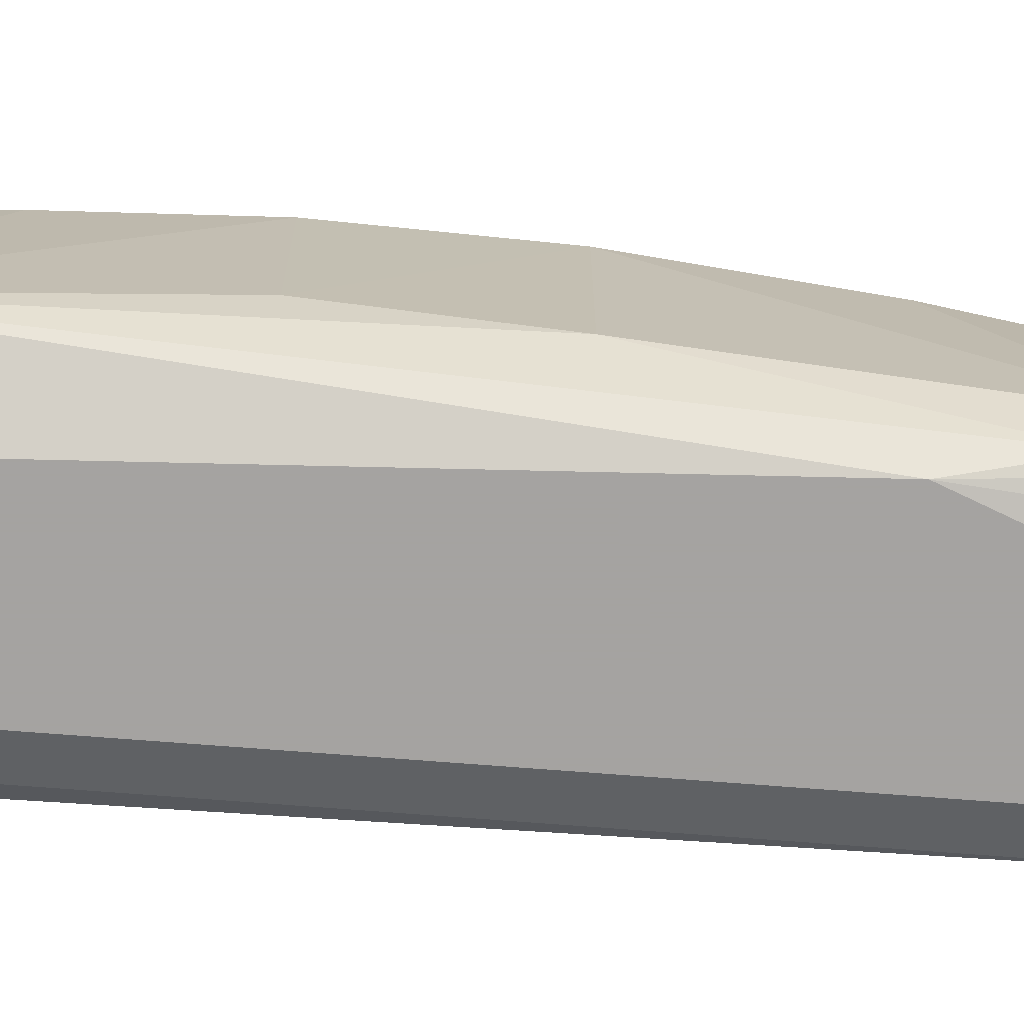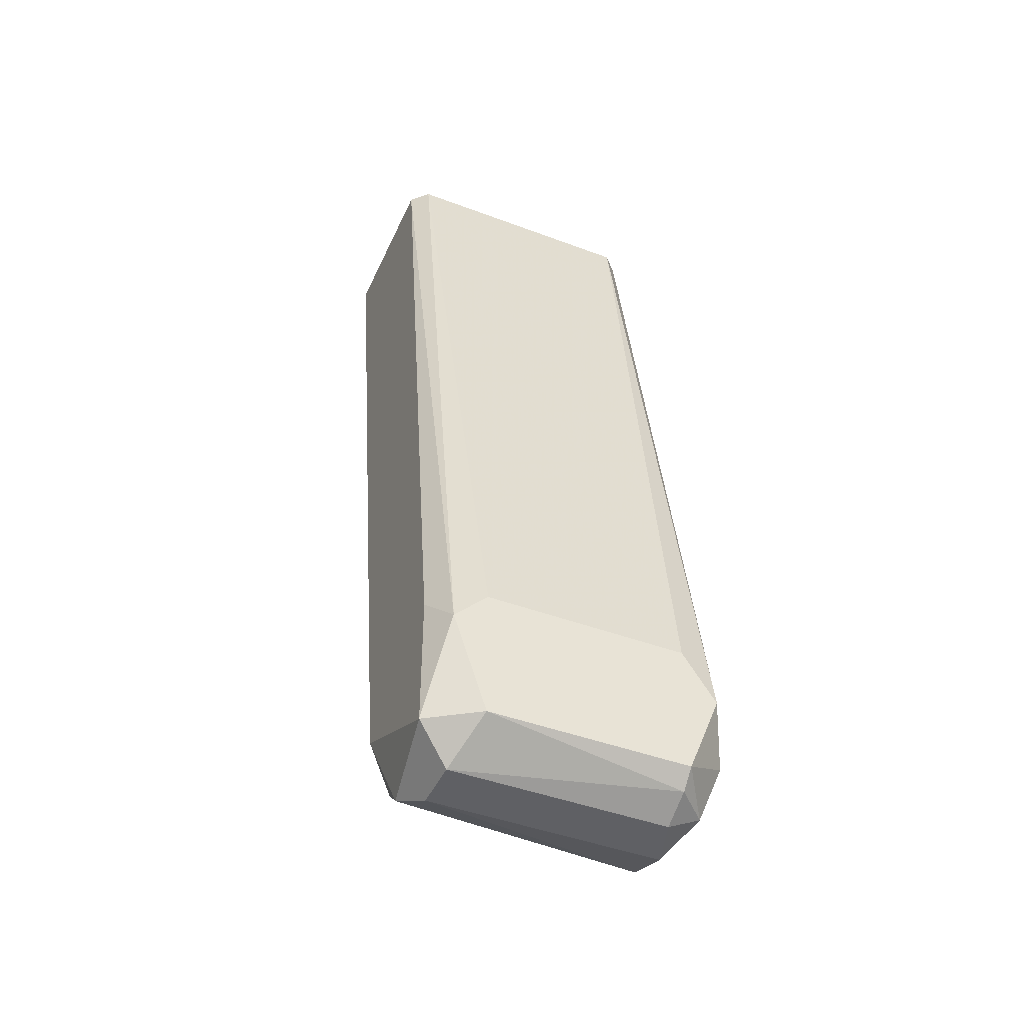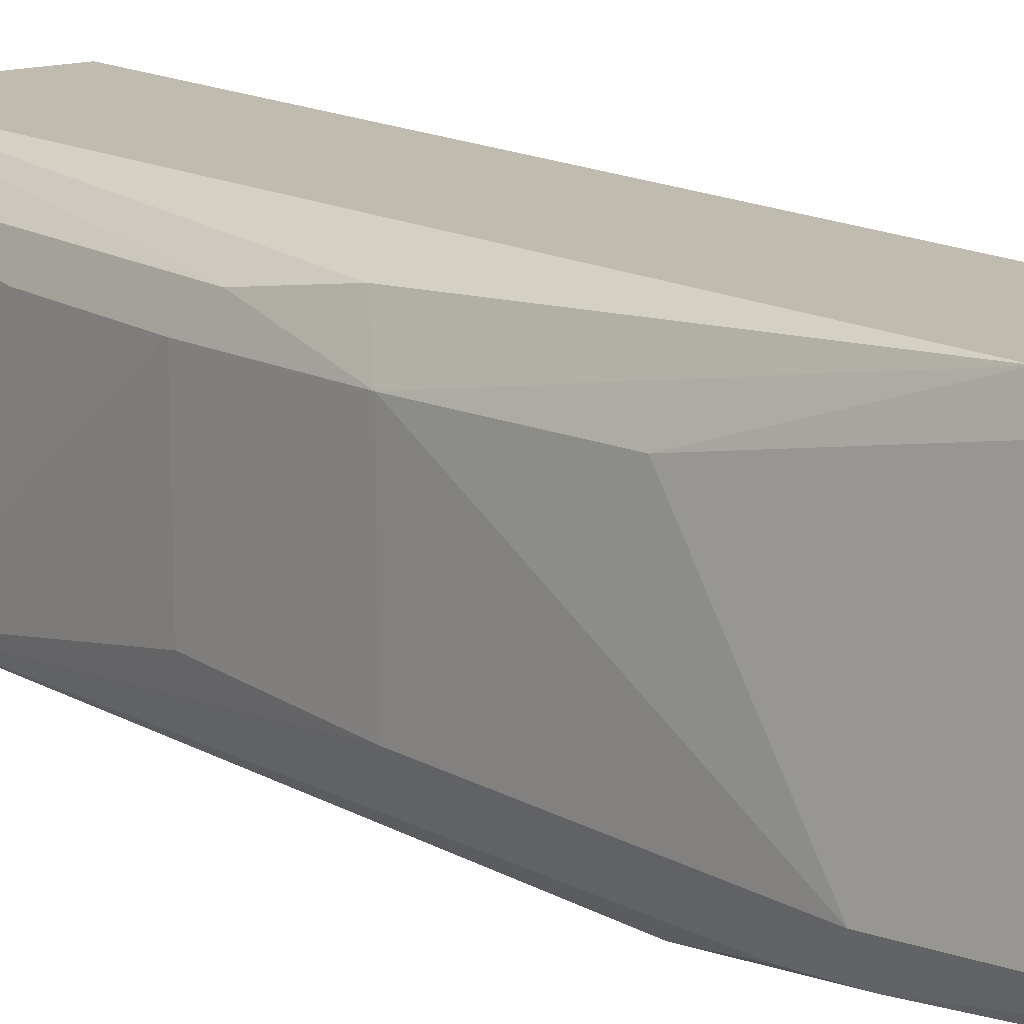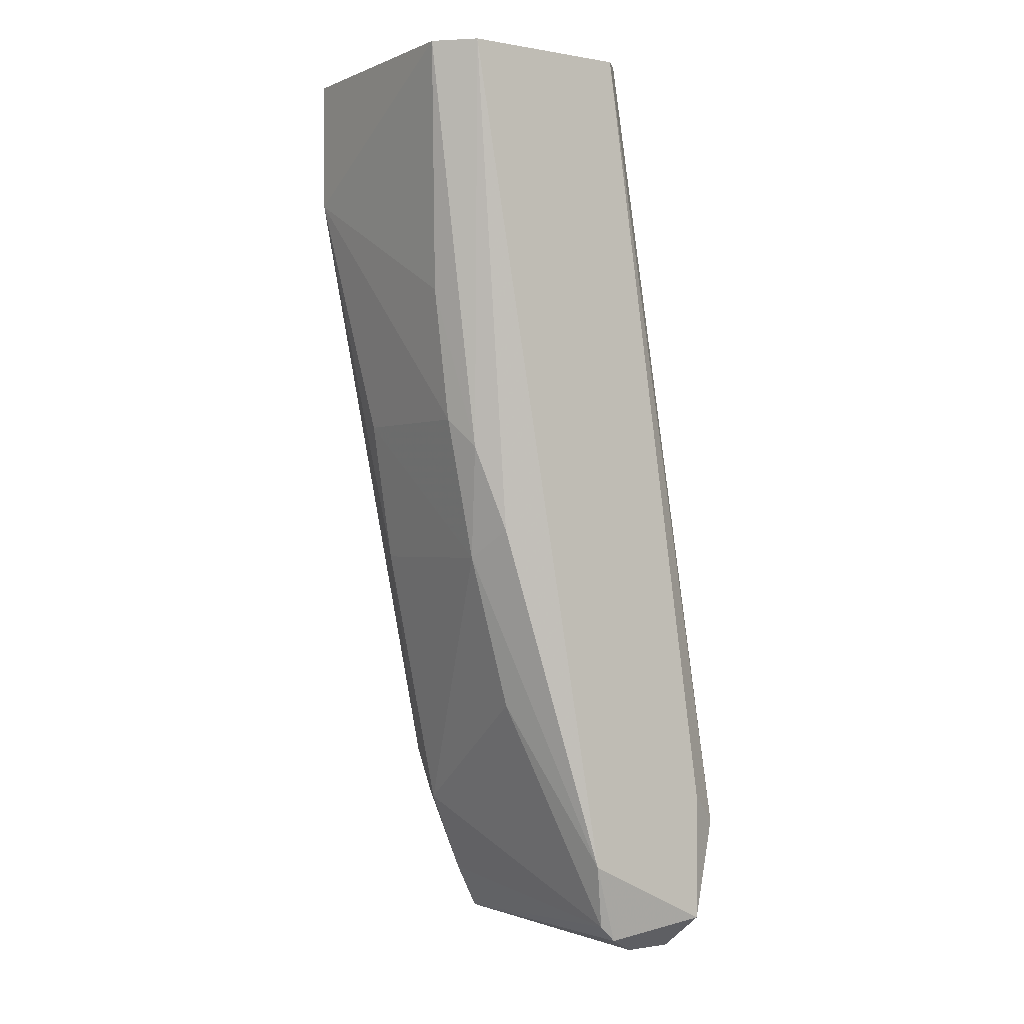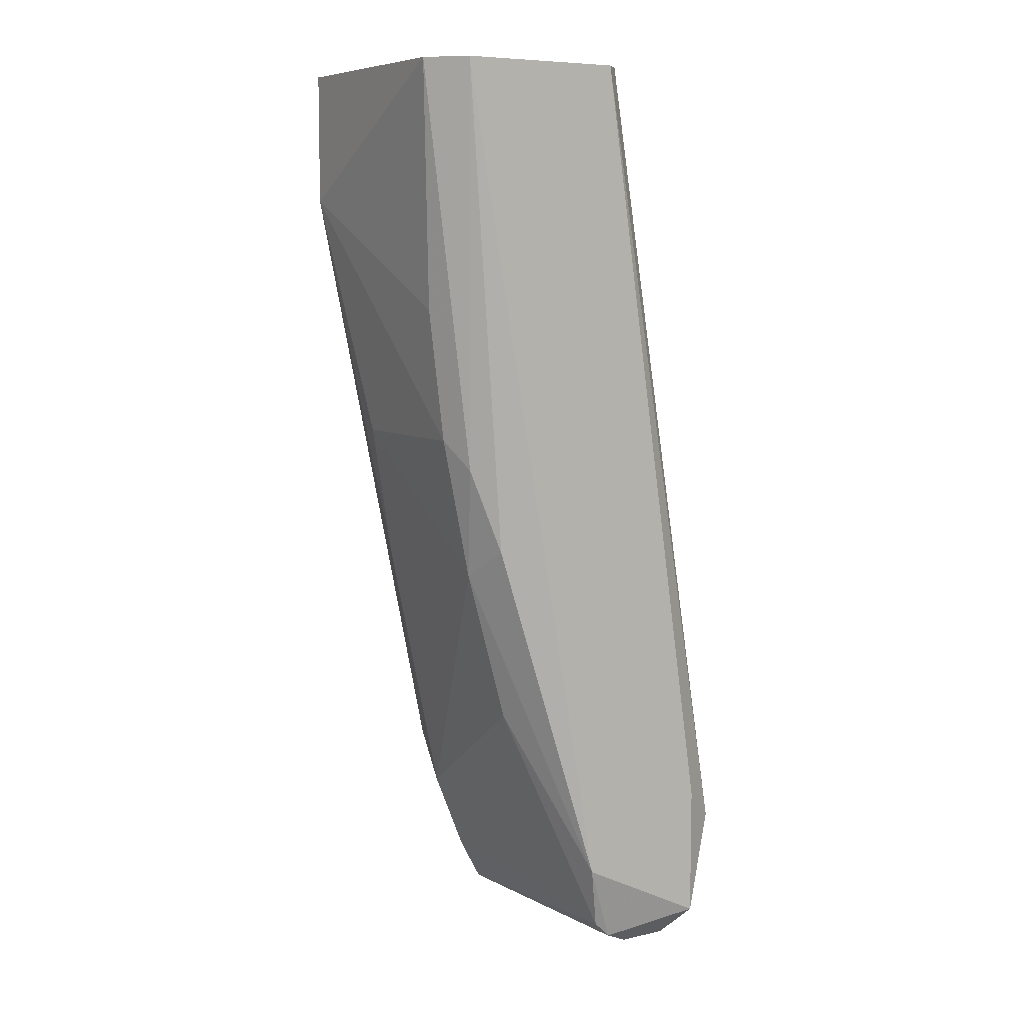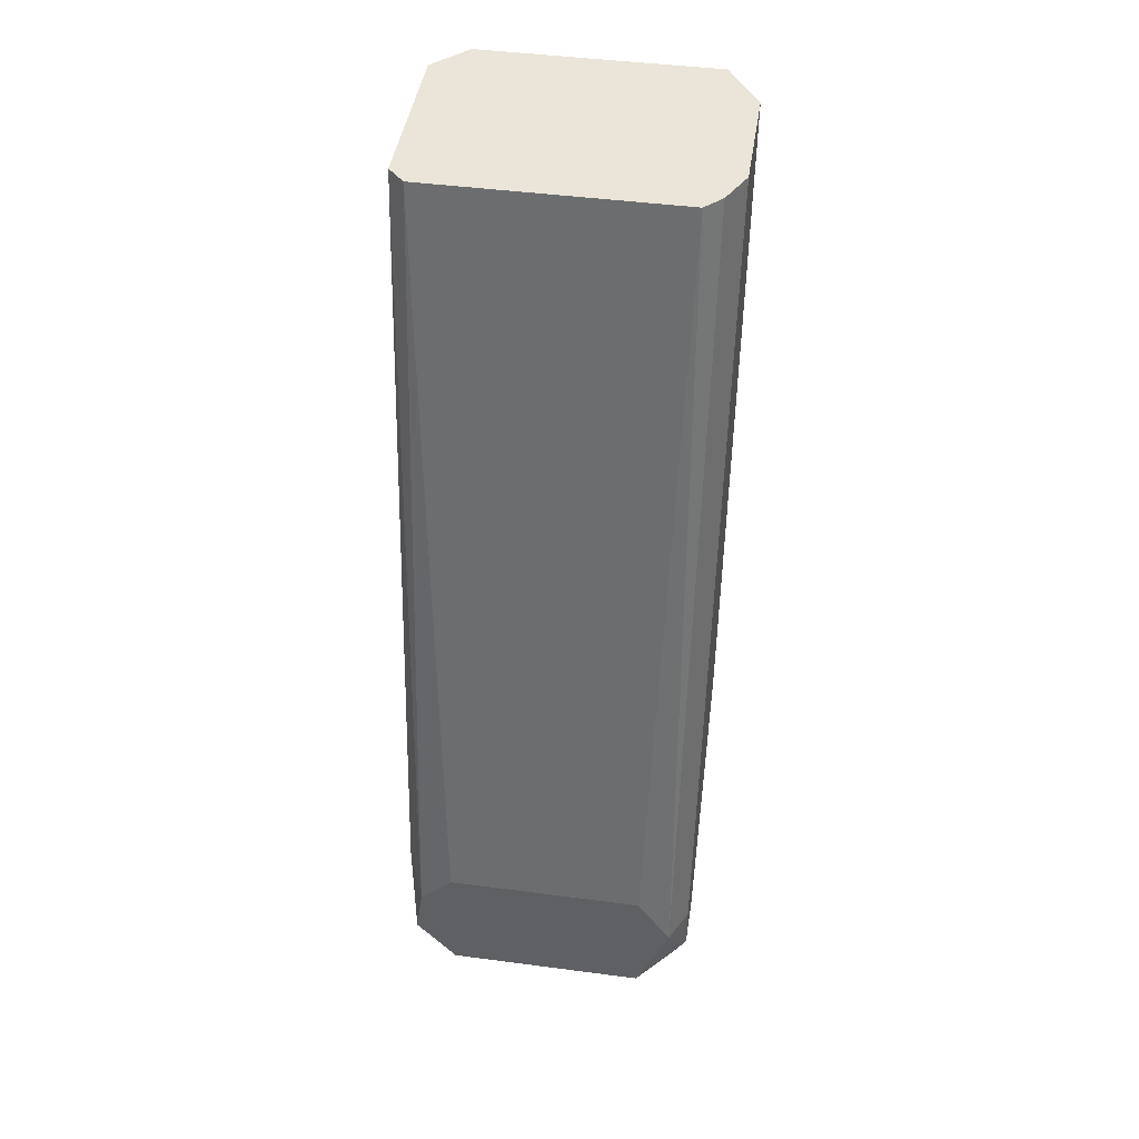
<metadata>
{"format":"obj","ext":"obj","renderer":"f3d","projection":"perspective","resolution":1024,"background":"white","views":[{"elev":-73.1,"azim":-84.2,"up":"+Z"},{"elev":-44.7,"azim":66.5,"up":"+Y"},{"elev":15.9,"azim":-33.1,"up":"+Z"},{"elev":-0.9,"azim":-33.6,"up":"+Y"},{"elev":7.7,"azim":-31.9,"up":"+Y"},{"elev":44.7,"azim":98.7,"up":"+Y"}]}
</metadata>
<code>
v -0.04001 -0.04704 0.004627
v -0.02931 -0.03348 0.007111
v -0.02201 -0.07909 -0.007483
v -0.03204 -0.03348 -0.008396
v -0.02384 -0.08364 0.008024
v -0.03296 -0.07726 -0.007483
v -0.03934 -0.03348 0.008024
v -0.03114 -0.08 0.008024
v -0.04117 -0.03348 -0.006569
v -0.02201 -0.07817 0.007111
v -0.02931 -0.03348 -0.006569
v -0.02384 -0.08183 -0.008396
v -0.03747 -0.06221 0.004518
v -0.03843 -0.03348 -0.008396
v -0.03022 -0.08455 -0.006569
v -0.03387 -0.07726 -0.005659
v -0.03022 -0.03348 0.008024
v -0.02201 -0.08364 -0.005659
v -0.02201 -0.07634 -0.005659
v -0.03387 -0.06997 -0.008396
v -0.04117 -0.04078 -0.006569
v -0.04117 -0.03348 0.006197
v -0.02749 -0.08547 0.006197
v -0.03022 -0.08364 0.007111
v -0.03671 -0.06065 0.006912
v -0.03905 -0.05437 -0.004112
v -0.02475 -0.08547 -0.005659
v -0.02201 -0.08364 0.005287
v -0.02201 -0.07634 0.005287
v -0.0351 -0.07078 0.004496
v -0.03908 -0.05436 0.004543
v -0.02475 -0.08547 0.006197
v -0.02658 -0.08183 -0.008396
v -0.02749 -0.08547 -0.006569
v -0.03204 -0.08183 -0.005659
v -0.03742 -0.06219 -0.004855
v -0.03387 -0.07452 -0.007483
v -0.02384 -0.07634 0.008024
v -0.03022 -0.03348 -0.007483
v -0.03825 -0.05595 0.006086
v -0.02475 -0.08455 -0.007483
v -0.03022 -0.08273 -0.007483
v -0.02931 -0.08455 0.007111
v -0.02384 -0.07909 -0.008396
v -0.02293 -0.08455 -0.005659
f 27 41 45
f 2 4 7
f 5 7 8
f 7 4 9
f 4 2 11
f 9 4 14
f 4 12 14
f 2 7 17
f 7 5 17
f 10 2 17
f 3 10 18
f 12 3 18
f 10 3 19
f 3 11 19
f 11 2 19
f 14 12 20
f 14 20 21
f 9 14 21
f 7 9 22
f 21 1 22
f 9 21 22
f 8 7 25
f 13 8 25
f 10 5 28
f 18 10 28
f 2 10 29
f 19 2 29
f 10 19 29
f 8 13 30
f 13 16 30
f 24 8 30
f 16 24 30
f 1 21 31
f 26 13 31
f 21 26 31
f 5 23 32
f 23 27 32
f 28 5 32
f 20 12 33
f 23 15 34
f 27 23 34
f 6 15 35
f 16 6 35
f 24 16 35
f 15 24 35
f 16 13 36
f 13 26 36
f 26 21 36
f 6 16 37
f 20 6 37
f 21 20 37
f 16 36 37
f 36 21 37
f 5 10 38
f 17 5 38
f 10 17 38
f 3 4 39
f 11 3 39
f 4 11 39
f 7 22 40
f 22 1 40
f 25 7 40
f 13 25 40
f 1 31 40
f 31 13 40
f 12 18 41
f 33 12 41
f 27 34 41
f 41 34 42
f 15 6 42
f 6 20 42
f 20 33 42
f 34 15 42
f 33 41 42
f 5 8 43
f 23 5 43
f 15 23 43
f 8 24 43
f 24 15 43
f 4 3 44
f 3 12 44
f 12 4 44
f 18 28 45
f 32 27 45
f 28 32 45
f 41 18 45

</code>
